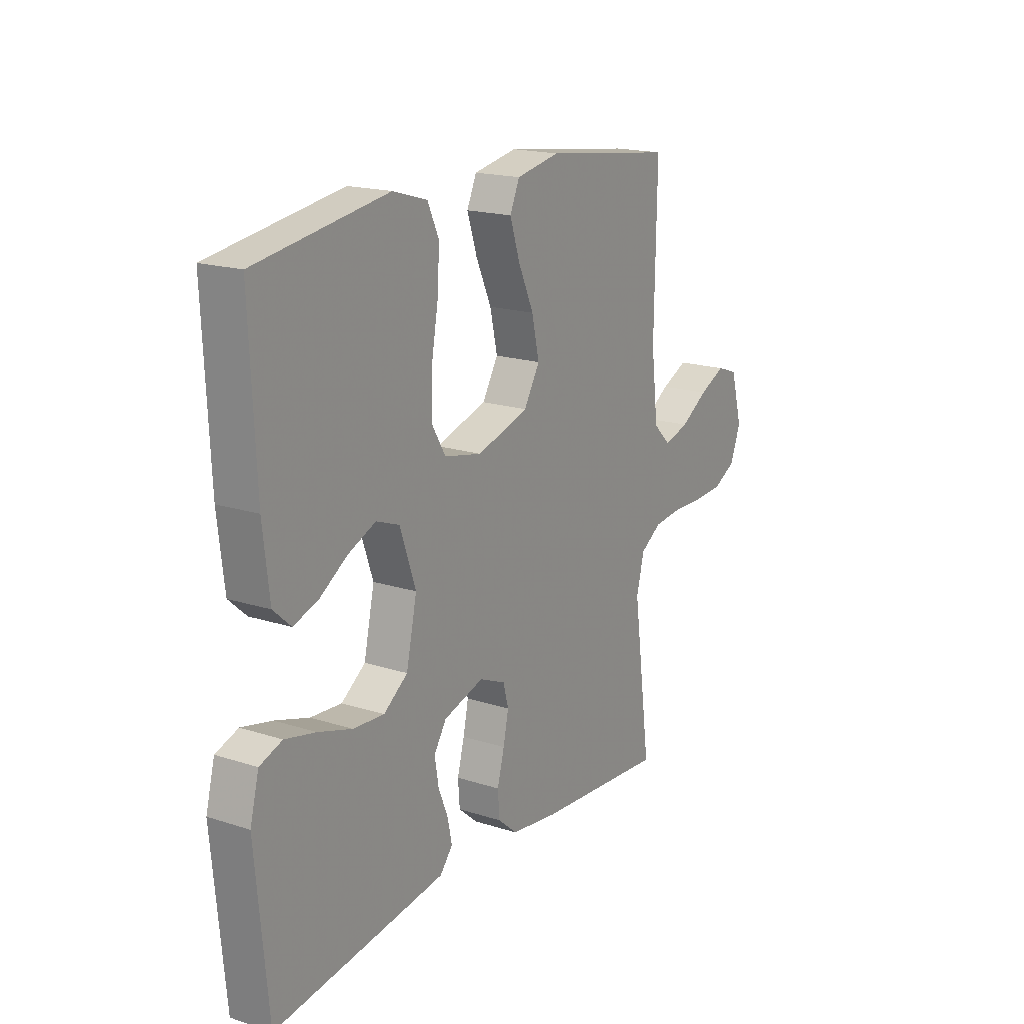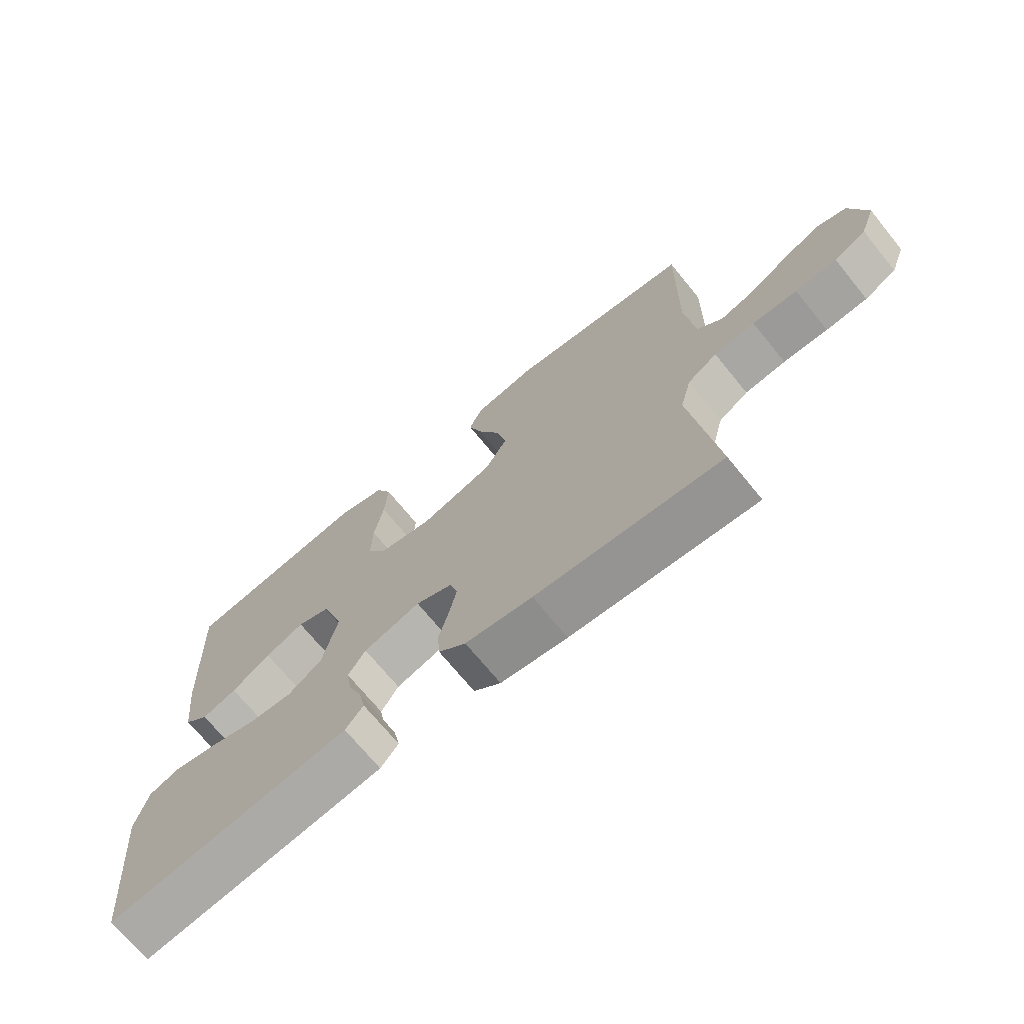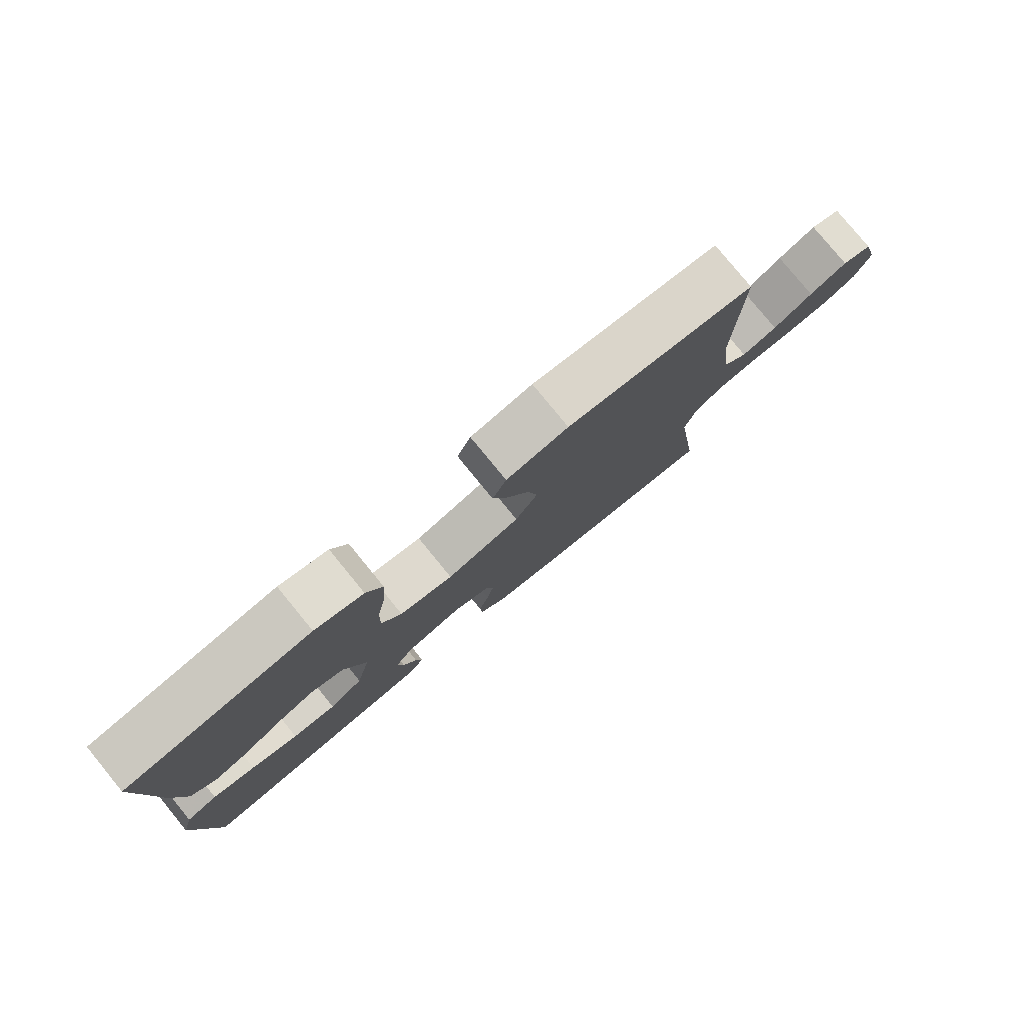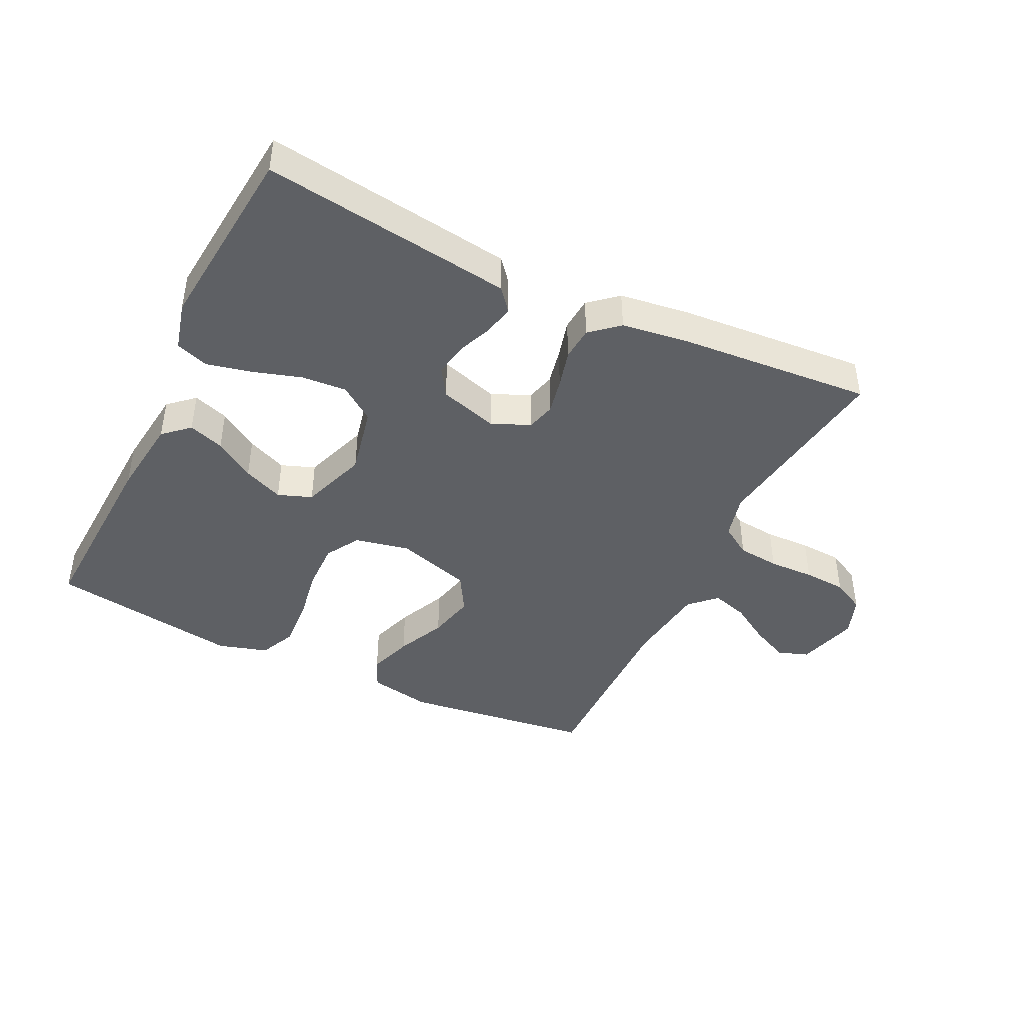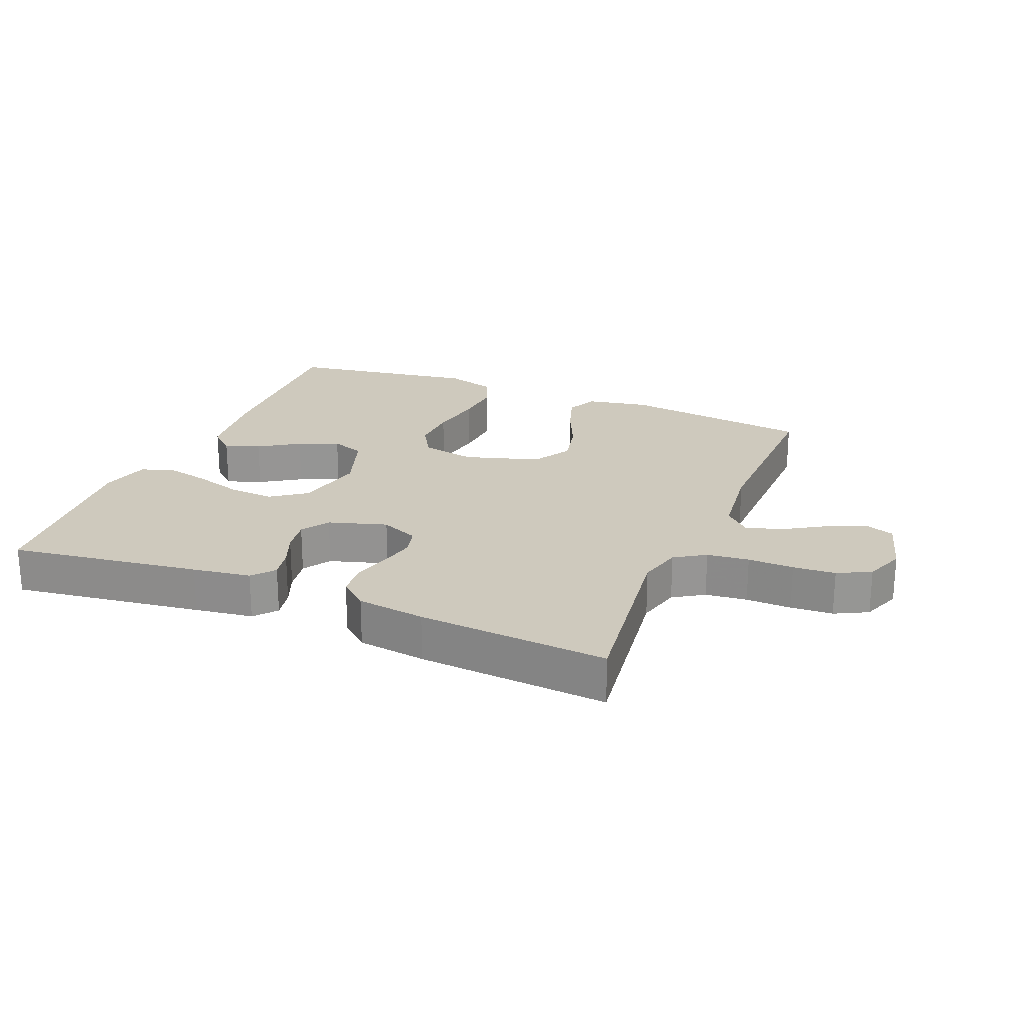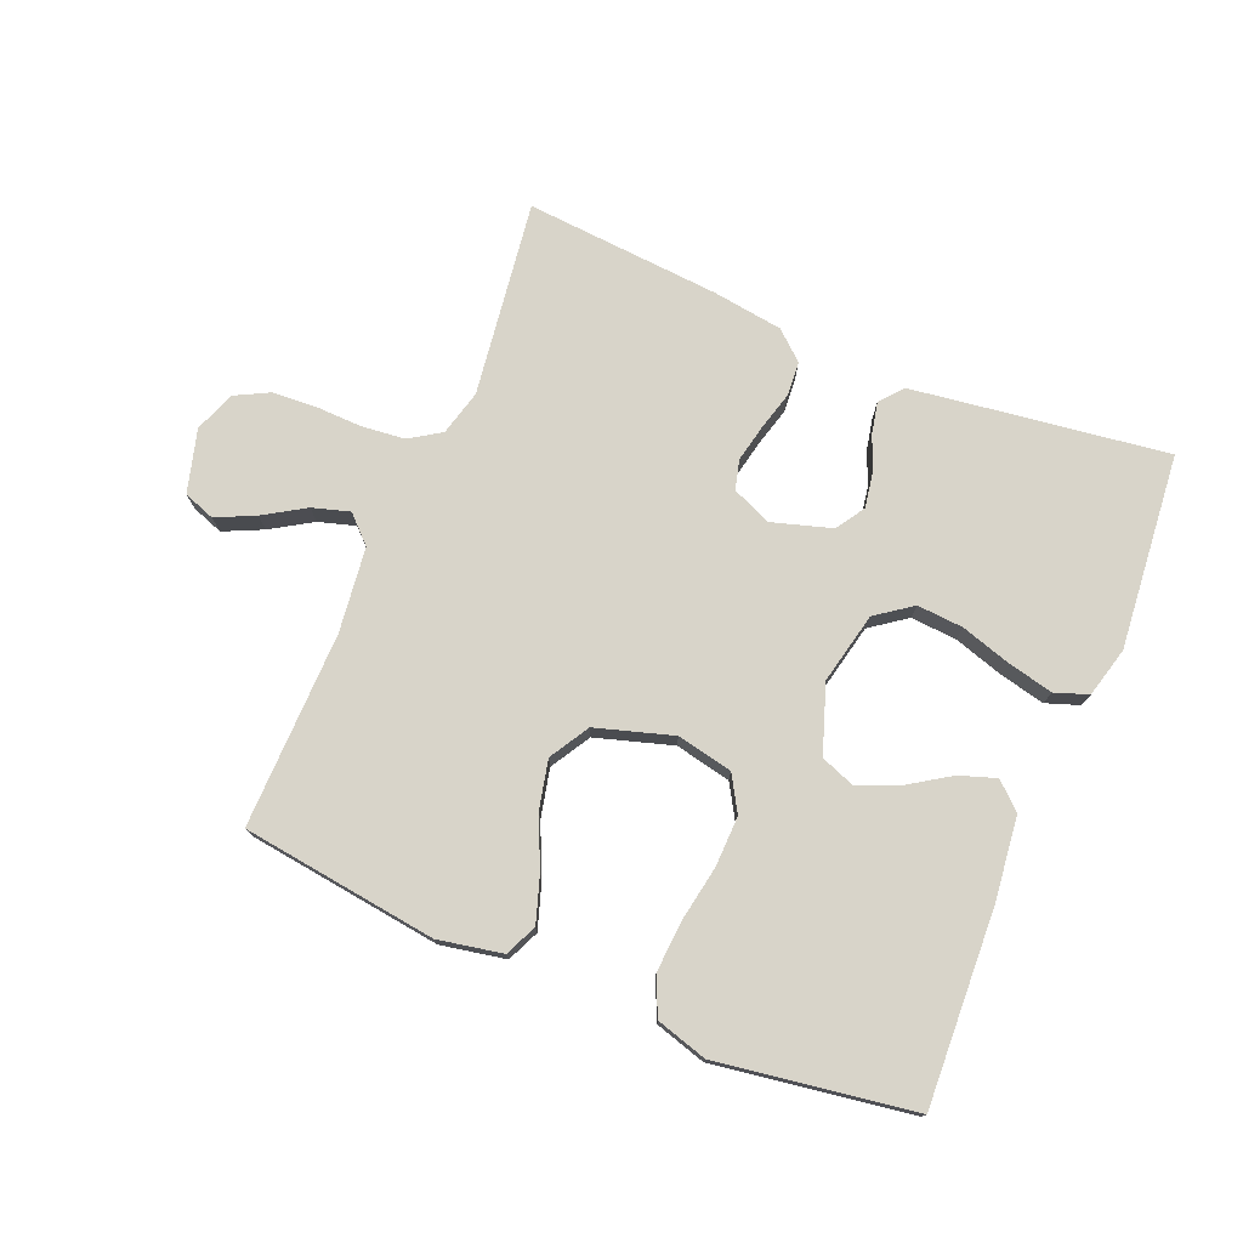
<metadata>
{"format":"obj","ext":"obj","renderer":"f3d","projection":"perspective","resolution":1024,"background":"white","views":[{"elev":18.1,"azim":122.0,"up":"+Z"},{"elev":-70.5,"azim":-140.8,"up":"+Z"},{"elev":79.6,"azim":140.7,"up":"+Z"},{"elev":-43.1,"azim":154.0,"up":"+Y"},{"elev":22.7,"azim":-157.6,"up":"+Y"},{"elev":75.7,"azim":22.6,"up":"+Y"}]}
</metadata>
<code>
v 0.5 0.07 0.5
v 0.486 0.07 0.2
v 0.471 0.07 0.073
v 0.431 0.07 0.037
v 0.375 0.07 0.056
v 0.312 0.07 0.097
v 0.249 0.07 0.124
v 0.196 0.07 0.104
v 0.16 0.07 0
v 0.184 0.07 -0.11
v 0.239 0.07 -0.15
v 0.31 0.07 -0.145
v 0.387 0.07 -0.121
v 0.457 0.07 -0.105
v 0.508 0.07 -0.123
v 0.528 0.07 -0.2
v 0.5 0.07 -0.5
v 0.2 0.07 -0.459
v 0.108 0.07 -0.446
v 0.079 0.07 -0.411
v 0.089 0.07 -0.363
v 0.111 0.07 -0.309
v 0.12 0.07 -0.255
v 0.092 0.07 -0.211
v 0 0.07 -0.183
v -0.06 0.07 -0.209
v -0.072 0.07 -0.254
v -0.06 0.07 -0.311
v -0.044 0.07 -0.371
v -0.048 0.07 -0.424
v -0.092 0.07 -0.462
v -0.2 0.07 -0.477
v -0.5 0.07 -0.5
v -0.459 0.07 -0.2
v -0.477 0.07 -0.13
v -0.525 0.07 -0.099
v -0.591 0.07 -0.092
v -0.663 0.07 -0.094
v -0.73 0.07 -0.09
v -0.782 0.07 -0.063
v -0.806 0.07 0
v -0.779 0.07 0.097
v -0.731 0.07 0.114
v -0.671 0.07 0.086
v -0.608 0.07 0.047
v -0.551 0.07 0.03
v -0.511 0.07 0.069
v -0.495 0.07 0.2
v -0.5 0.07 0.5
v -0.2 0.07 0.539
v -0.101 0.07 0.52
v -0.079 0.07 0.471
v -0.102 0.07 0.401
v -0.137 0.07 0.324
v -0.154 0.07 0.249
v -0.118 0.07 0.188
v 0 0.07 0.152
v 0.086 0.07 0.17
v 0.118 0.07 0.224
v 0.116 0.07 0.302
v 0.101 0.07 0.387
v 0.096 0.07 0.466
v 0.122 0.07 0.523
v 0.2 0.07 0.546
v 0.5 0 0.5
v 0.486 0 0.2
v 0.471 0 0.073
v 0.431 0 0.037
v 0.375 0 0.056
v 0.312 0 0.097
v 0.249 0 0.124
v 0.196 0 0.104
v 0.16 0 0
v 0.184 0 -0.11
v 0.239 0 -0.15
v 0.31 0 -0.145
v 0.387 0 -0.121
v 0.457 0 -0.105
v 0.508 0 -0.123
v 0.528 0 -0.2
v 0.5 0 -0.5
v 0.2 0 -0.459
v 0.108 0 -0.446
v 0.079 0 -0.411
v 0.089 0 -0.363
v 0.111 0 -0.309
v 0.12 0 -0.255
v 0.092 0 -0.211
v 0 0 -0.183
v -0.06 0 -0.209
v -0.072 0 -0.254
v -0.06 0 -0.311
v -0.044 0 -0.371
v -0.048 0 -0.424
v -0.092 0 -0.462
v -0.2 0 -0.477
v -0.5 0 -0.5
v -0.459 0 -0.2
v -0.477 0 -0.13
v -0.525 0 -0.099
v -0.591 0 -0.092
v -0.663 0 -0.094
v -0.73 0 -0.09
v -0.782 0 -0.063
v -0.806 0 0
v -0.779 0 0.097
v -0.731 0 0.114
v -0.671 0 0.086
v -0.608 0 0.047
v -0.551 0 0.03
v -0.511 0 0.069
v -0.495 0 0.2
v -0.5 0 0.5
v -0.2 0 0.539
v -0.101 0 0.52
v -0.079 0 0.471
v -0.102 0 0.401
v -0.137 0 0.324
v -0.154 0 0.249
v -0.118 0 0.188
v 0 0 0.152
v 0.086 0 0.17
v 0.118 0 0.224
v 0.116 0 0.302
v 0.101 0 0.387
v 0.096 0 0.466
v 0.122 0 0.523
v 0.2 0 0.546
f 4 5 6
f 3 4 6
f 2 3 6
f 1 2 6
f 64 1 6
f 63 64 6
f 62 63 6
f 61 62 6
f 60 61 6
f 59 60 6 7
f 58 59 7 8
f 57 58 8 9
f 56 57 9 10
f 52 53 54
f 51 52 54
f 50 51 54
f 49 50 54
f 48 49 54
f 47 48 54 55
f 46 47 55 56
f 43 44 45
f 42 43 45
f 41 42 45
f 40 41 45
f 39 40 45
f 38 39 45
f 37 38 45
f 36 37 45 46
f 46 56 10
f 36 46 10
f 35 36 10
f 32 33 34
f 31 32 34
f 30 31 34
f 29 30 34
f 28 29 34
f 27 28 34 35
f 20 21 22
f 19 20 22
f 18 19 22
f 17 18 22
f 16 17 22
f 15 16 22
f 14 15 22
f 13 14 22
f 12 13 22
f 11 12 22 23
f 10 11 23 24
f 26 27 35
f 25 26 35
f 25 35 10
f 10 24 25
f 70 69 68
f 70 68 67
f 70 67 66
f 70 66 65
f 70 65 128
f 70 128 127
f 70 127 126
f 70 126 125
f 70 125 124
f 71 70 124 123
f 72 71 123 122
f 73 72 122 121
f 74 73 121 120
f 118 117 116
f 118 116 115
f 118 115 114
f 118 114 113
f 118 113 112
f 119 118 112 111
f 120 119 111 110
f 109 108 107
f 109 107 106
f 109 106 105
f 109 105 104
f 109 104 103
f 109 103 102
f 109 102 101
f 110 109 101 100
f 74 120 110
f 74 110 100
f 74 100 99
f 98 97 96
f 98 96 95
f 98 95 94
f 98 94 93
f 98 93 92
f 99 98 92 91
f 86 85 84
f 86 84 83
f 86 83 82
f 86 82 81
f 86 81 80
f 86 80 79
f 86 79 78
f 86 78 77
f 86 77 76
f 87 86 76 75
f 88 87 75 74
f 99 91 90
f 99 90 89
f 74 99 89
f 89 88 74
f 1 65 66 2
f 2 66 67 3
f 3 67 68 4
f 4 68 69 5
f 5 69 70 6
f 6 70 71 7
f 7 71 72 8
f 8 72 73 9
f 9 73 74 10
f 10 74 75 11
f 11 75 76 12
f 12 76 77 13
f 13 77 78 14
f 14 78 79 15
f 15 79 80 16
f 16 80 81 17
f 17 81 82 18
f 18 82 83 19
f 19 83 84 20
f 20 84 85 21
f 21 85 86 22
f 22 86 87 23
f 23 87 88 24
f 24 88 89 25
f 25 89 90 26
f 26 90 91 27
f 27 91 92 28
f 28 92 93 29
f 29 93 94 30
f 30 94 95 31
f 31 95 96 32
f 32 96 97 33
f 33 97 98 34
f 34 98 99 35
f 35 99 100 36
f 36 100 101 37
f 37 101 102 38
f 38 102 103 39
f 39 103 104 40
f 40 104 105 41
f 41 105 106 42
f 42 106 107 43
f 43 107 108 44
f 44 108 109 45
f 45 109 110 46
f 46 110 111 47
f 47 111 112 48
f 48 112 113 49
f 49 113 114 50
f 50 114 115 51
f 51 115 116 52
f 52 116 117 53
f 53 117 118 54
f 54 118 119 55
f 55 119 120 56
f 56 120 121 57
f 57 121 122 58
f 58 122 123 59
f 59 123 124 60
f 60 124 125 61
f 61 125 126 62
f 62 126 127 63
f 63 127 128 64
f 64 128 65 1

</code>
